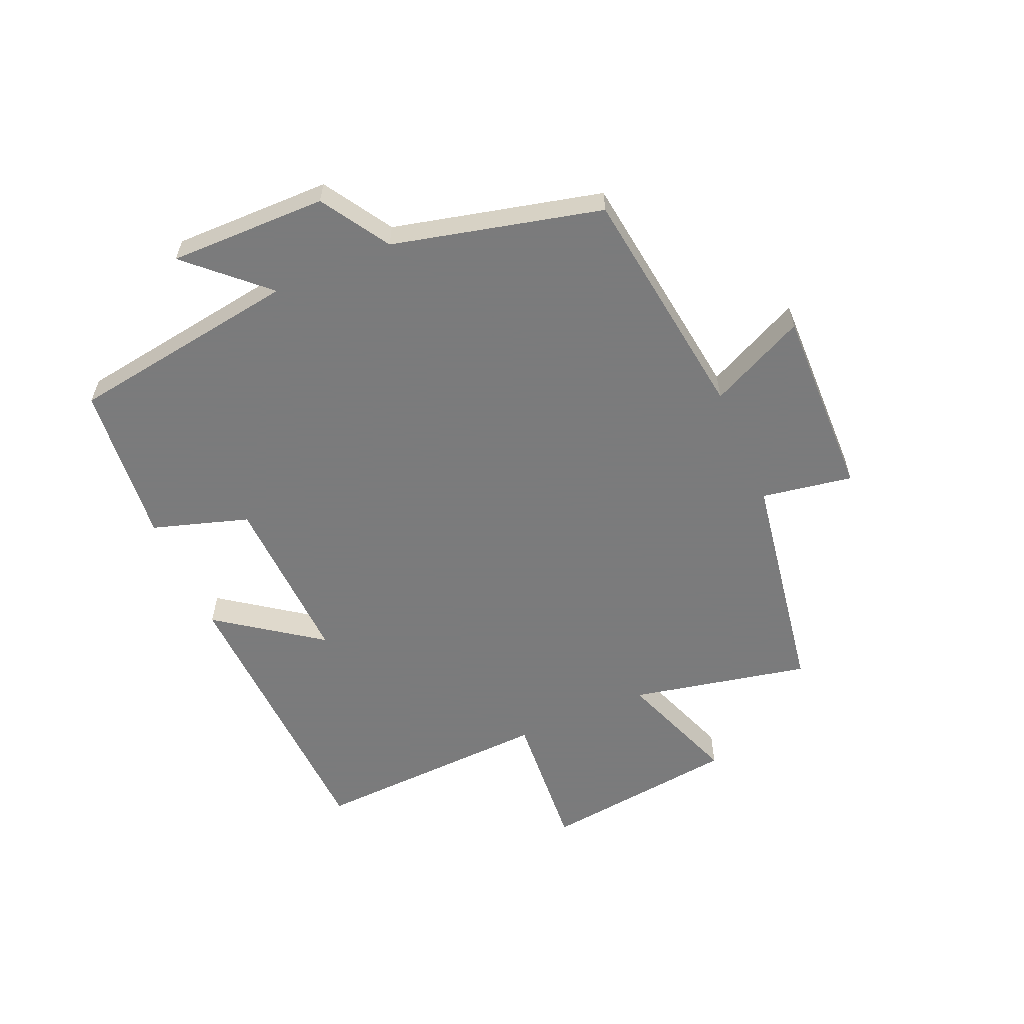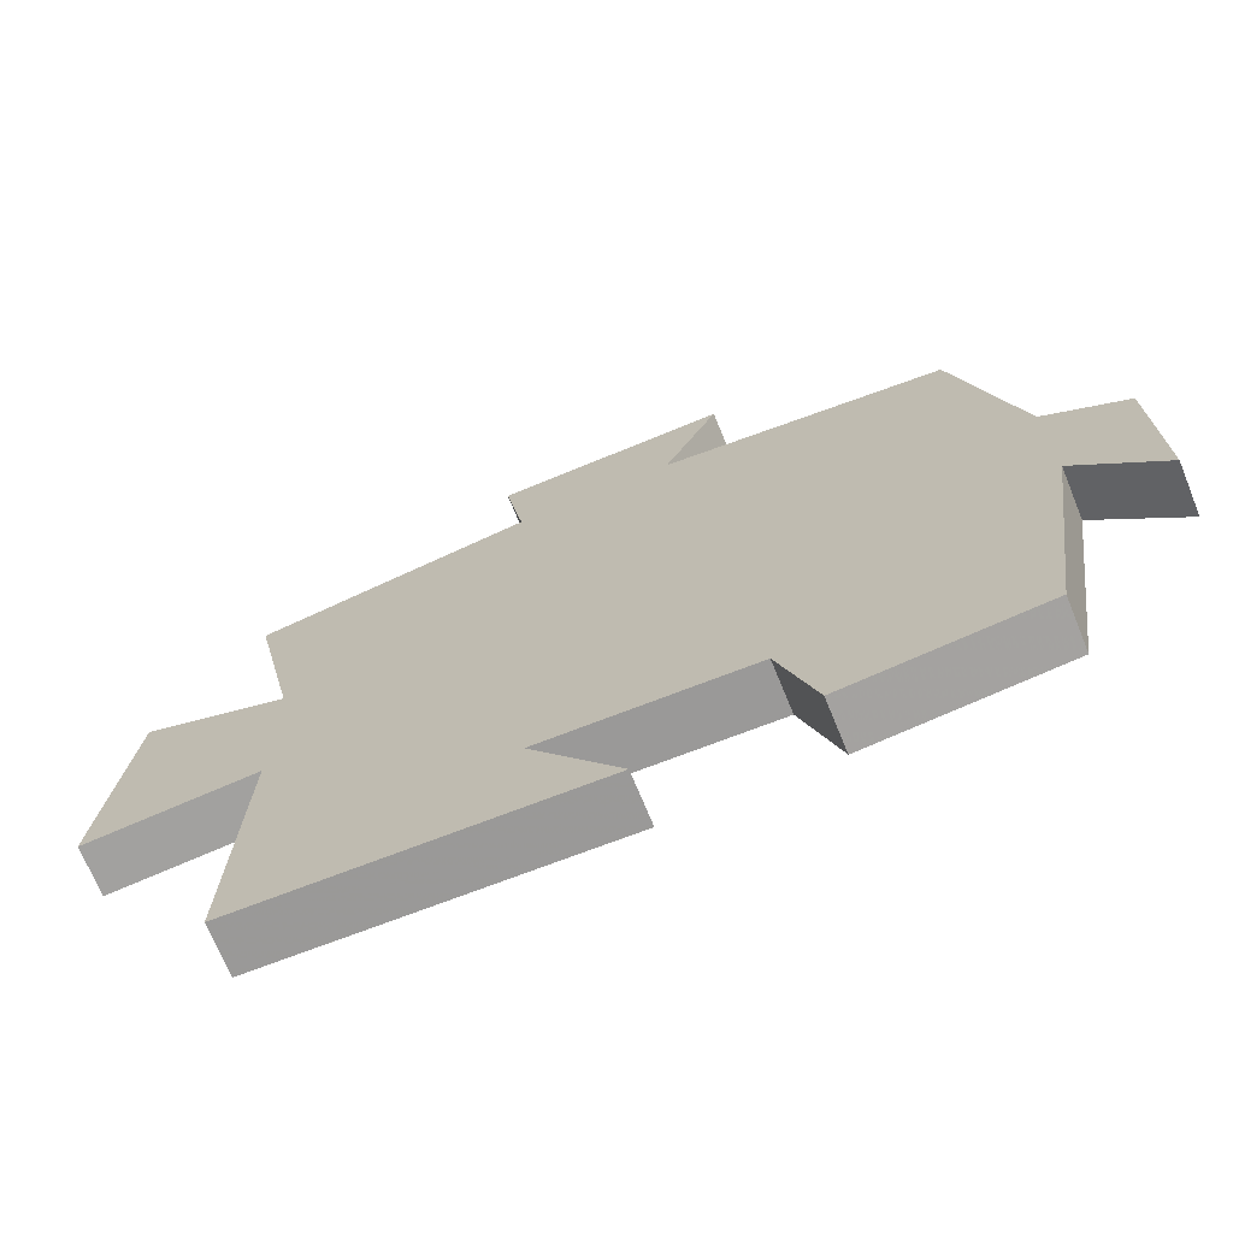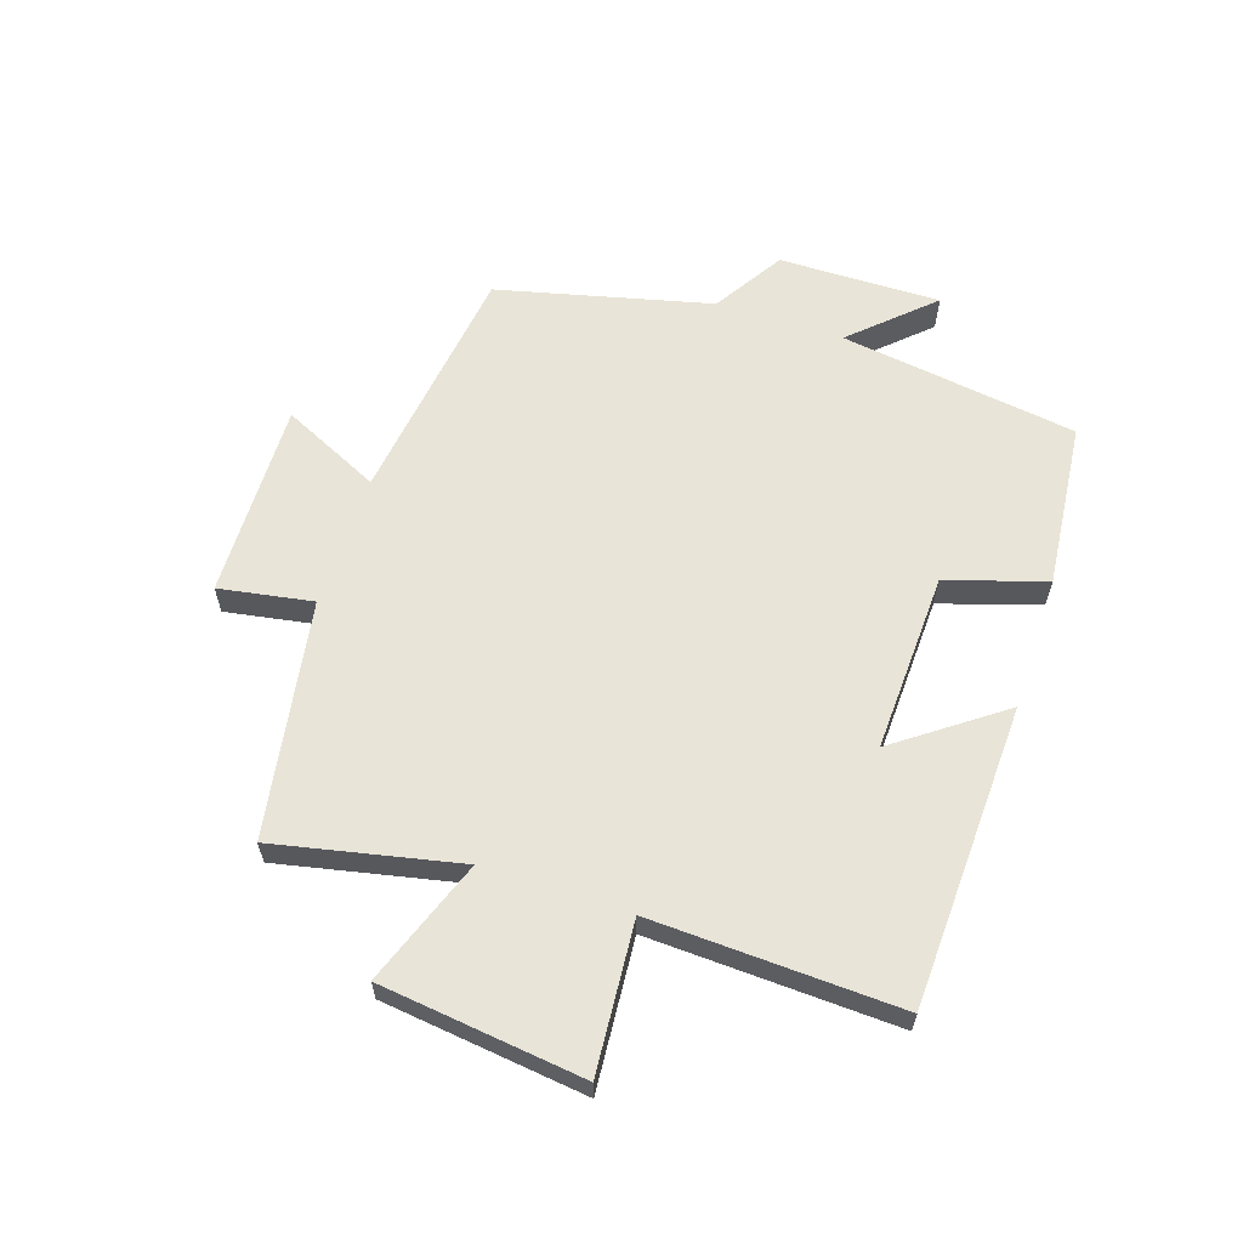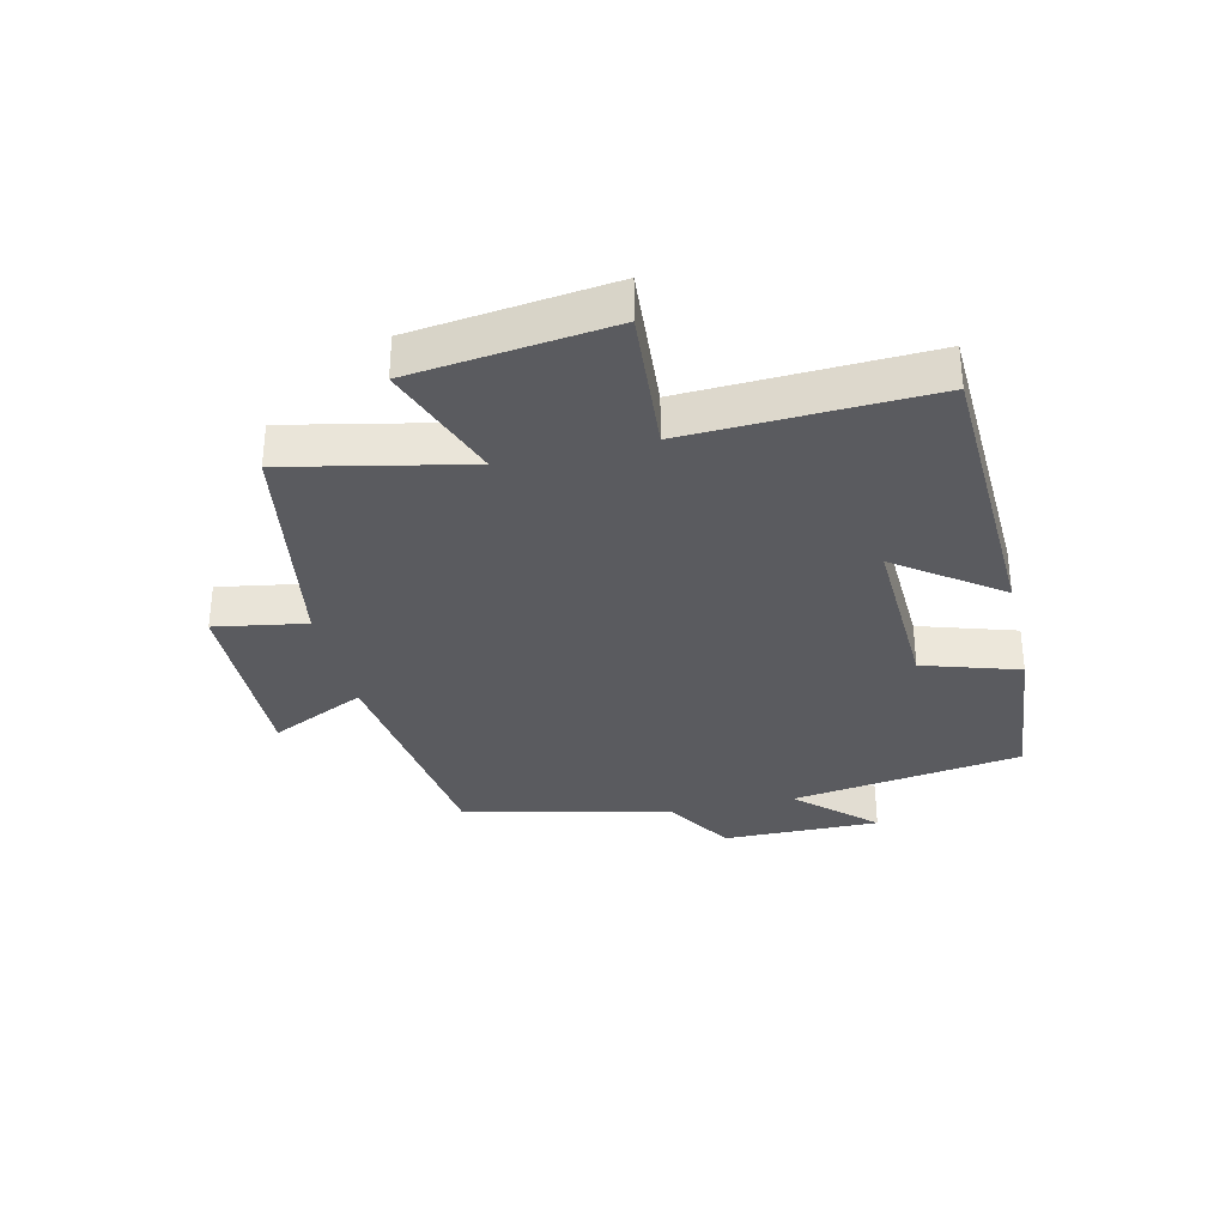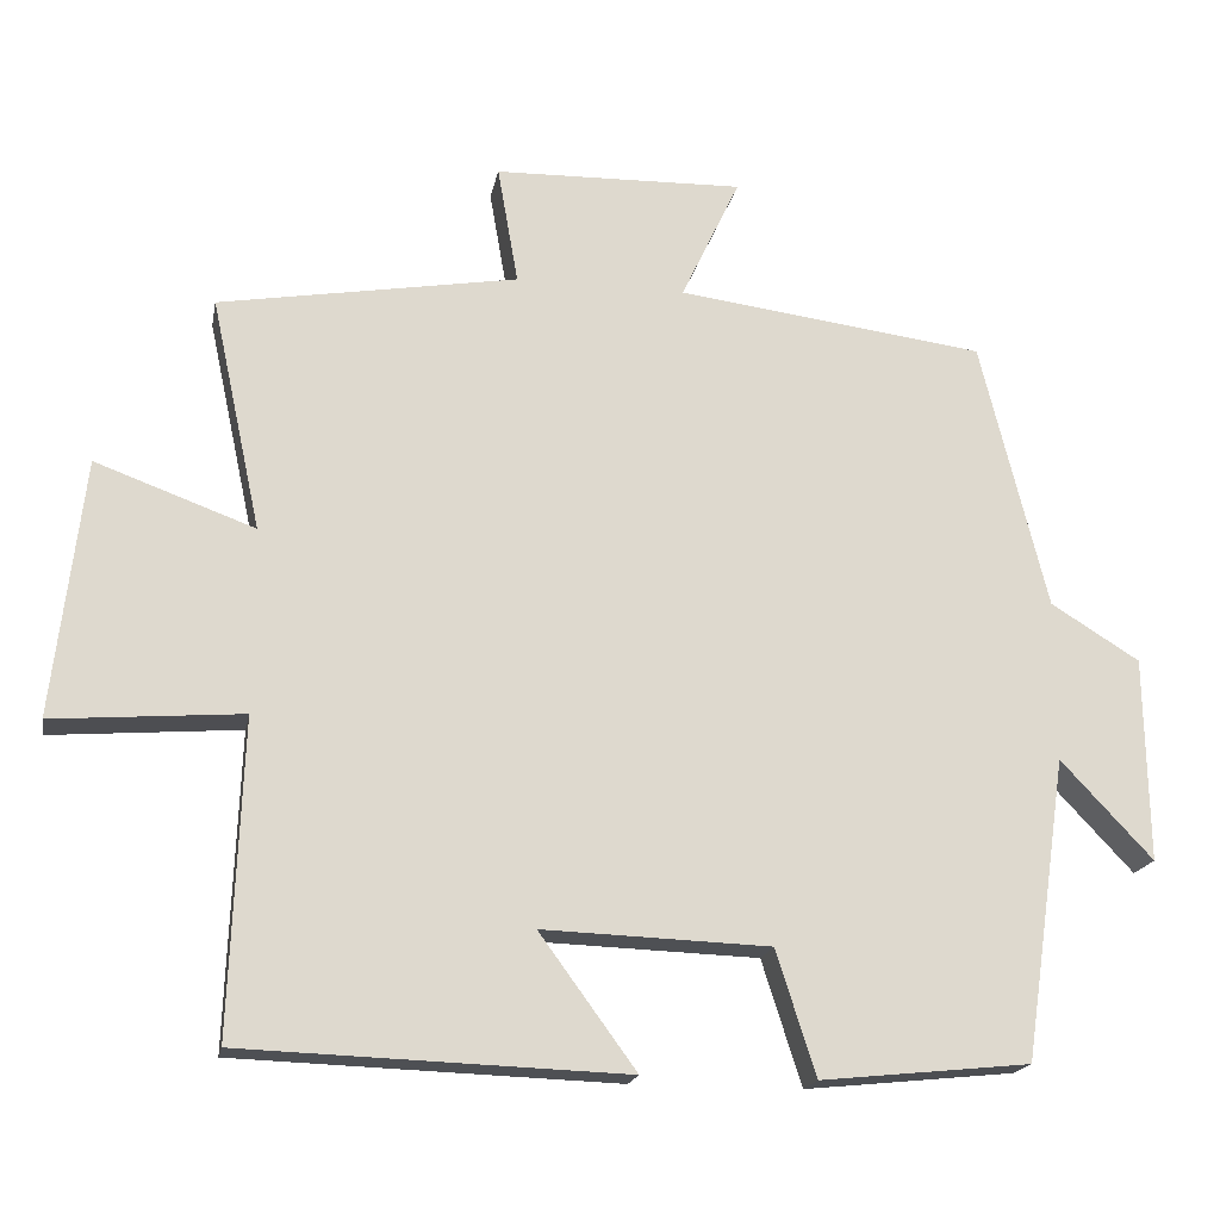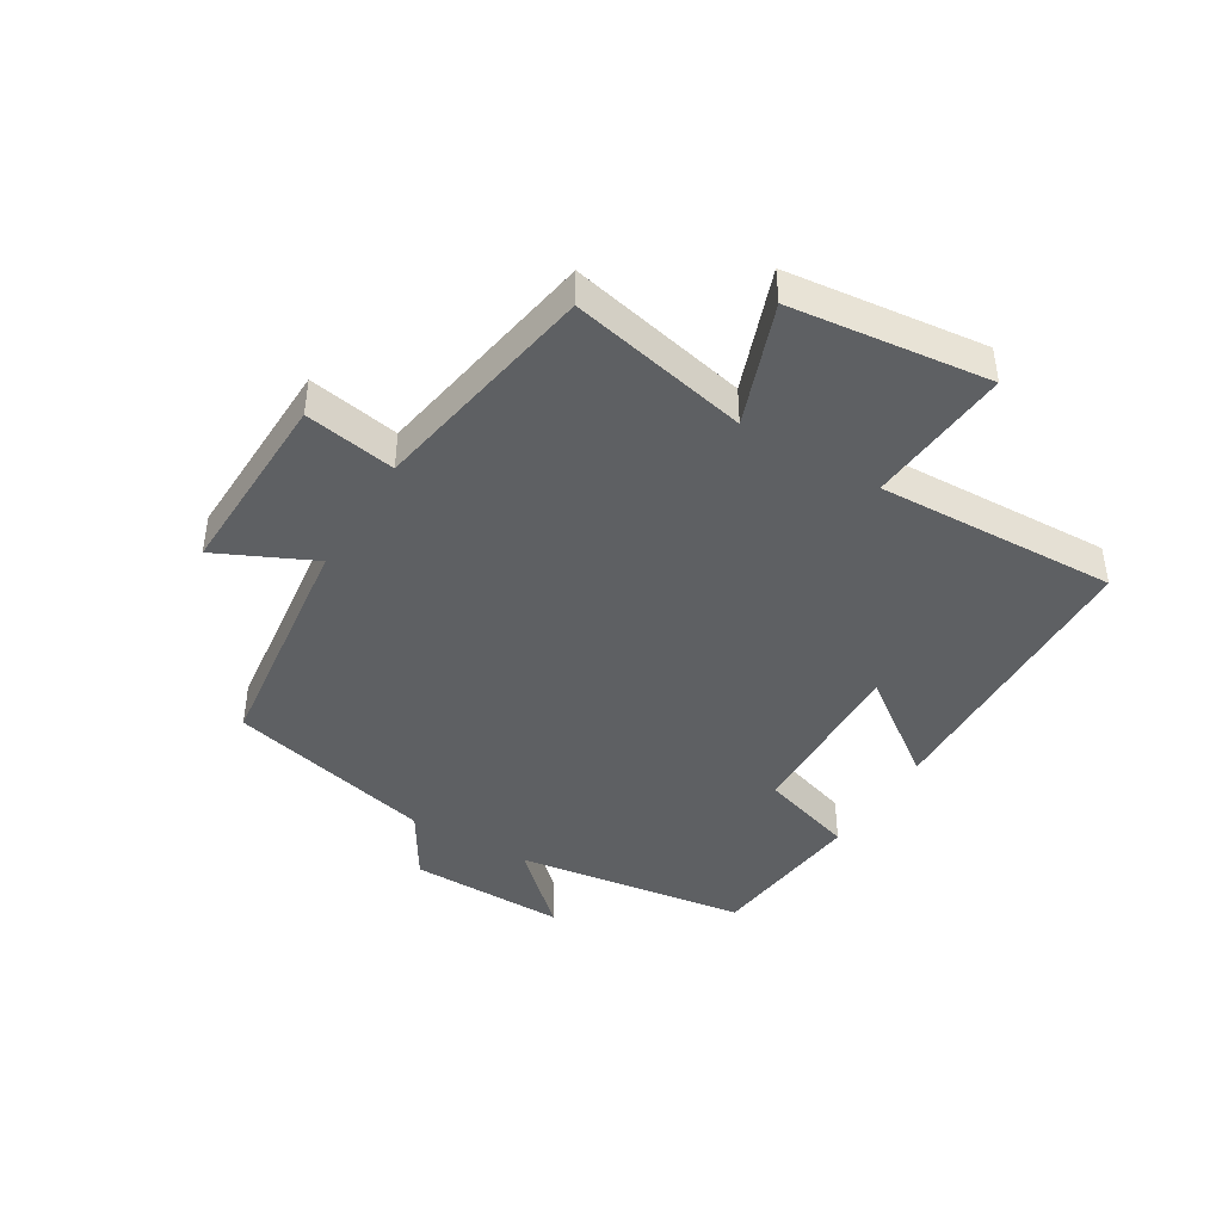
<metadata>
{"format":"obj","ext":"obj","renderer":"f3d","projection":"perspective","resolution":1024,"background":"white","views":[{"elev":-58.4,"azim":-66.3,"up":"+Y"},{"elev":-70.1,"azim":-157.8,"up":"+Z"},{"elev":61.3,"azim":108.4,"up":"+Y"},{"elev":-33.1,"azim":103.3,"up":"+Y"},{"elev":-18.4,"azim":169.3,"up":"+Z"},{"elev":-42.5,"azim":58.8,"up":"+Y"}]}
</metadata>
<code>
v -0.445 0.07 -0.473
v -0.5 0.07 -0.094
v -0.616 0.07 -0.217
v -0.612 0.07 0.041
v -0.5 0.07 0.11
v -0.416 0.07 0.45
v -0.027 0.07 0.5
v -0.101 0.07 0.657
v 0.213 0.07 0.649
v 0.187 0.07 0.5
v 0.563 0.07 0.436
v 0.5 0.07 0.143
v 0.7 0.07 0.216
v 0.738 0.07 -0.108
v 0.5 0.07 -0.089
v 0.515 0.07 -0.483
v 0.033 0.07 -0.5
v 0.155 0.07 -0.333
v -0.131 0.07 -0.343
v -0.181 0.07 -0.5
v -0.445 0 -0.473
v -0.5 0 -0.094
v -0.616 0 -0.217
v -0.612 0 0.041
v -0.5 0 0.11
v -0.416 0 0.45
v -0.027 0 0.5
v -0.101 0 0.657
v 0.213 0 0.649
v 0.187 0 0.5
v 0.563 0 0.436
v 0.5 0 0.143
v 0.7 0 0.216
v 0.738 0 -0.108
v 0.5 0 -0.089
v 0.515 0 -0.483
v 0.033 0 -0.5
v 0.155 0 -0.333
v -0.131 0 -0.343
v -0.181 0 -0.5
f 19 20 1 2
f 18 19 2
f 15 16 17 18
f 15 18 2
f 12 13 14 15
f 12 15 2
f 10 11 12 2
f 7 8 9 10
f 5 6 7 10
f 5 10 2
f 2 3 4 5
f 22 21 40 39
f 22 39 38
f 38 37 36 35
f 22 38 35
f 35 34 33 32
f 22 35 32
f 22 32 31 30
f 30 29 28 27
f 30 27 26 25
f 22 30 25
f 25 24 23 22
f 1 21 22 2
f 2 22 23 3
f 3 23 24 4
f 4 24 25 5
f 5 25 26 6
f 6 26 27 7
f 7 27 28 8
f 8 28 29 9
f 9 29 30 10
f 10 30 31 11
f 11 31 32 12
f 12 32 33 13
f 13 33 34 14
f 14 34 35 15
f 15 35 36 16
f 16 36 37 17
f 17 37 38 18
f 18 38 39 19
f 19 39 40 20
f 20 40 21 1

</code>
